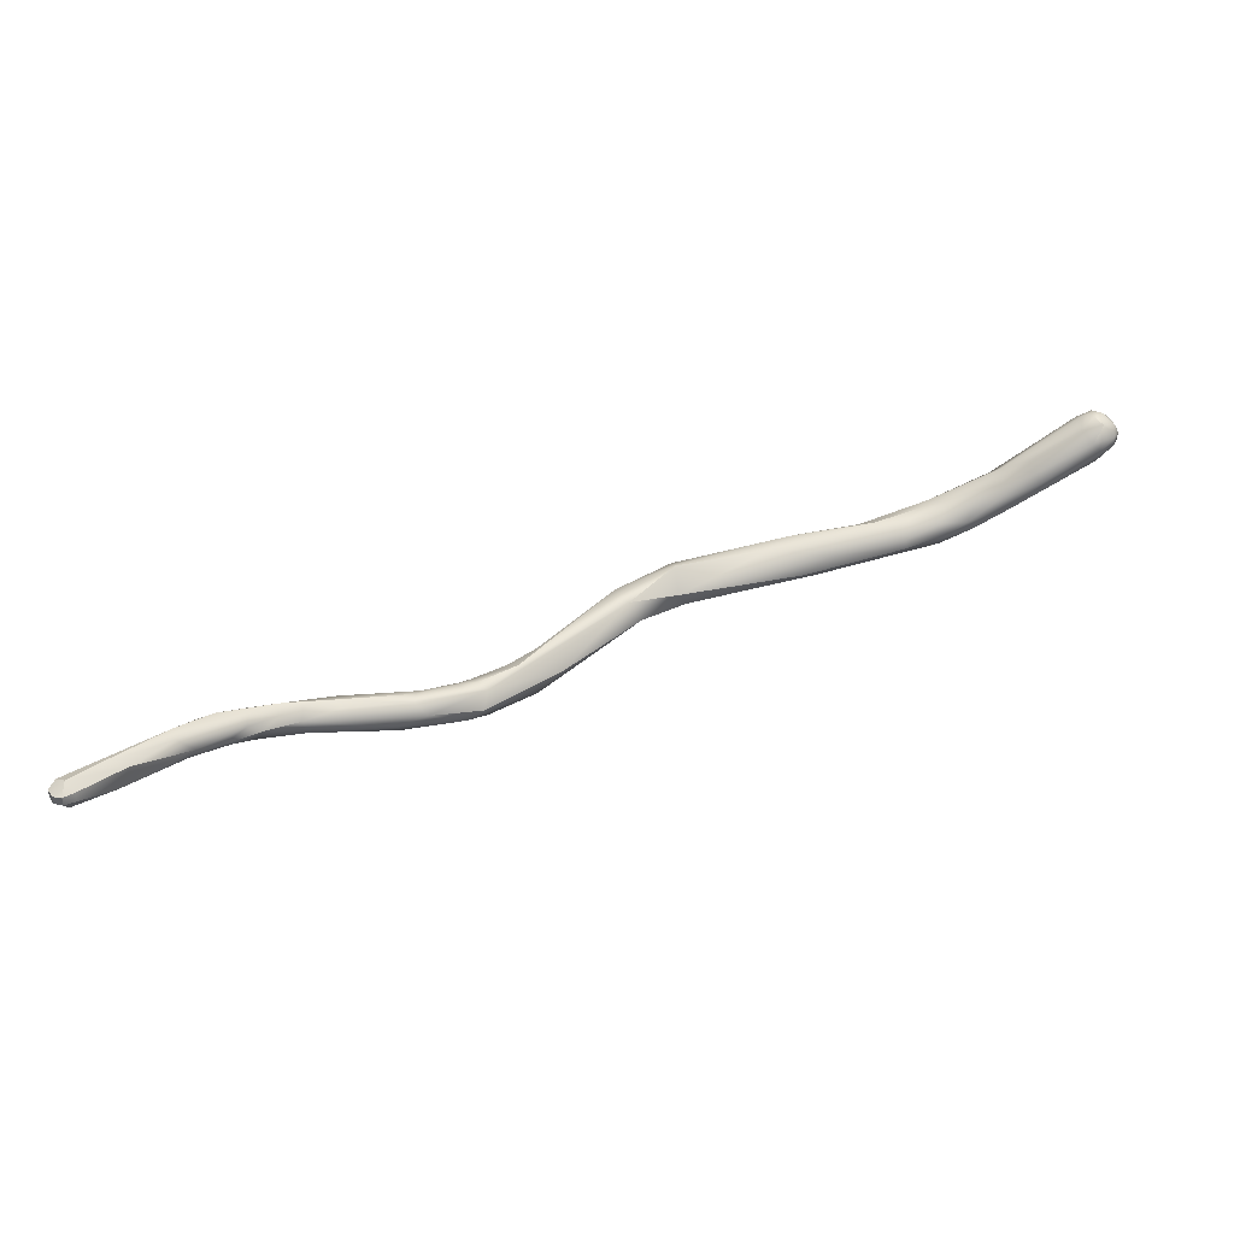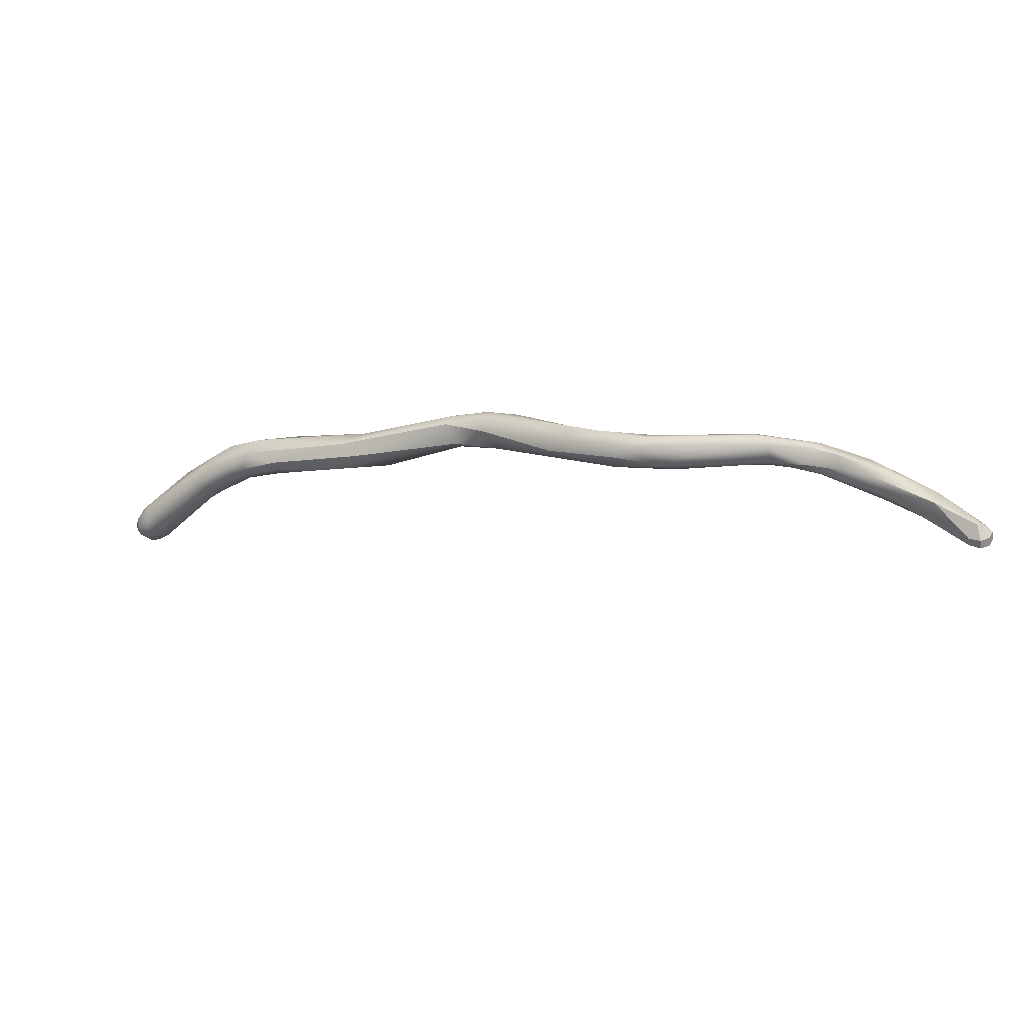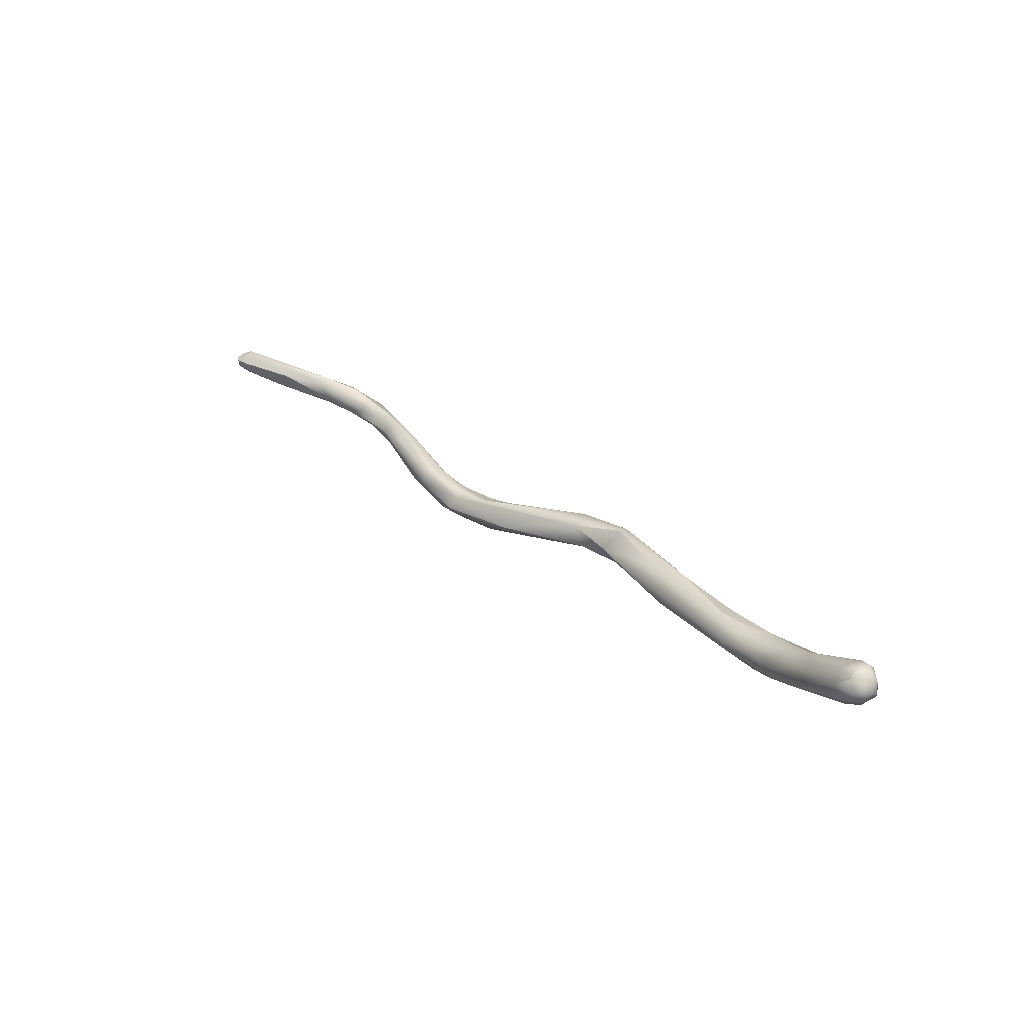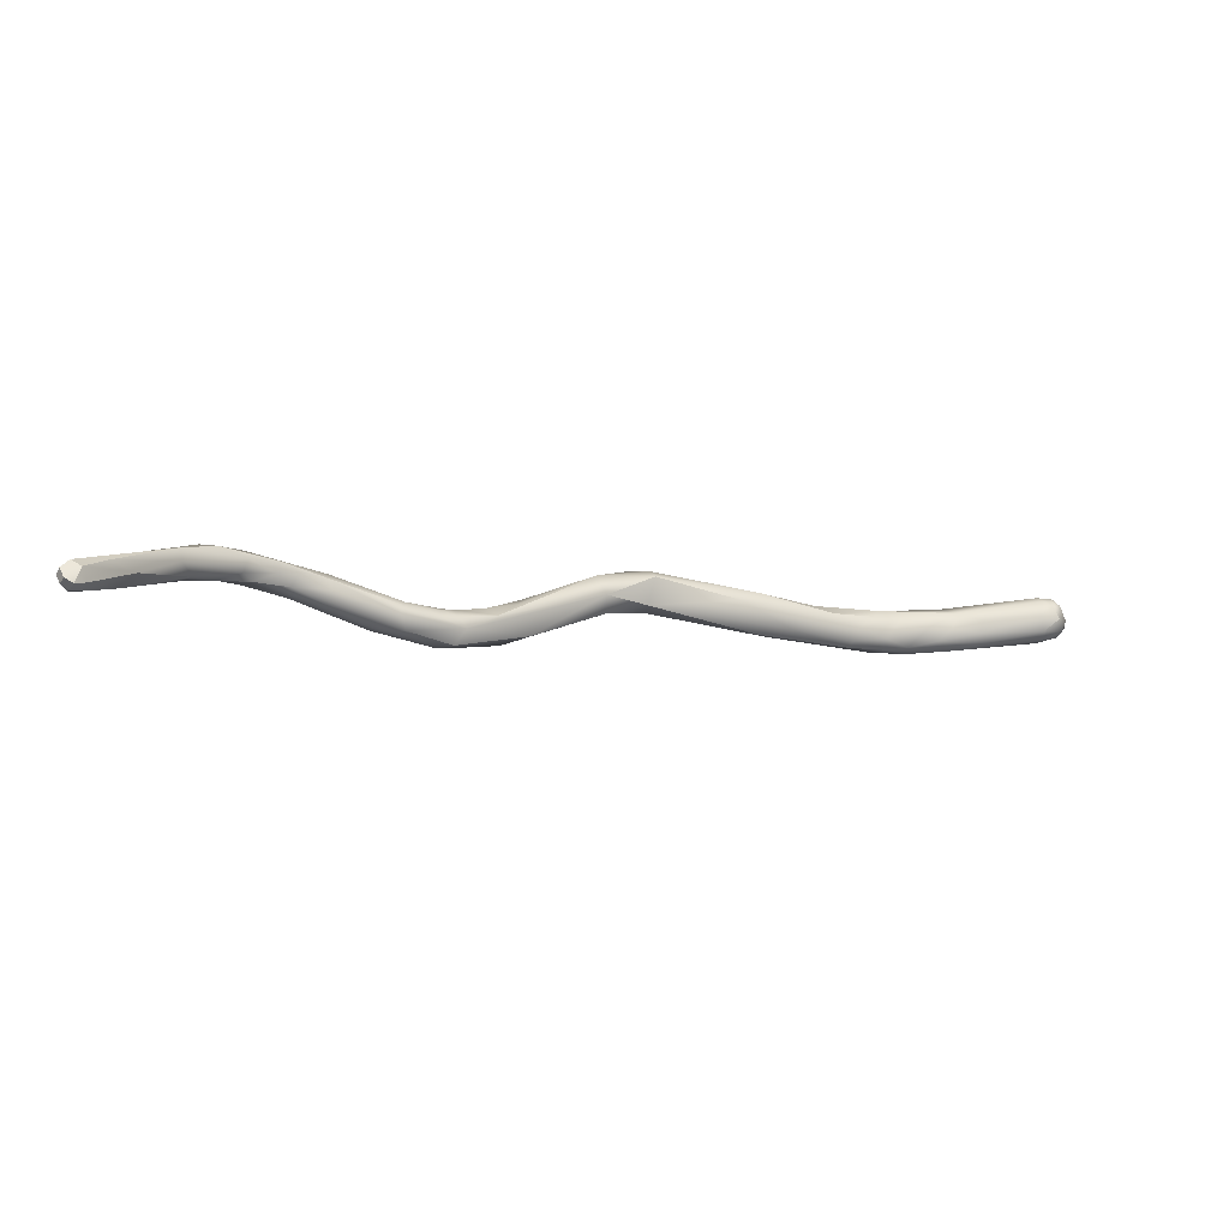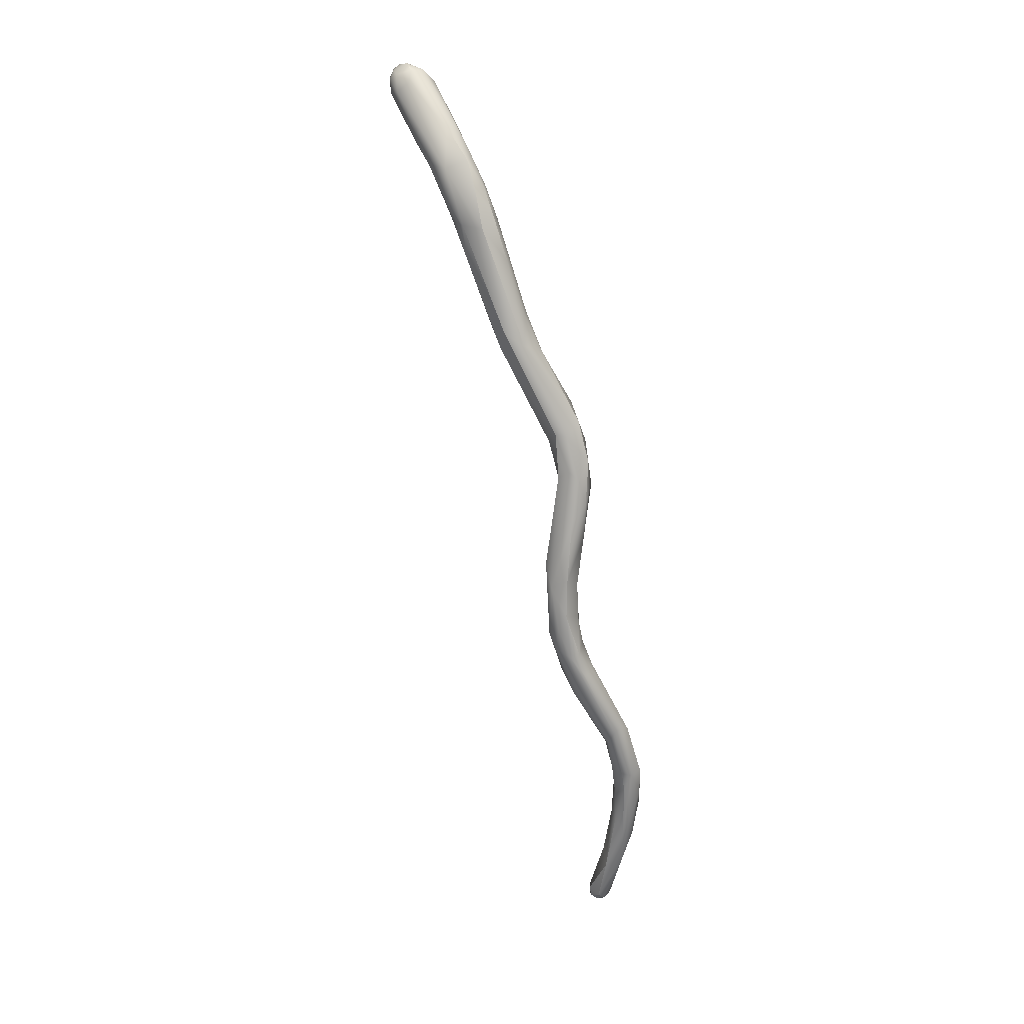
<metadata>
{"format":"obj","ext":"obj","renderer":"f3d","projection":"perspective","resolution":1024,"background":"white","views":[{"elev":-56.4,"azim":-178.0,"up":"+Z"},{"elev":-53.7,"azim":11.3,"up":"+Z"},{"elev":38.0,"azim":-110.8,"up":"+Y"},{"elev":-52.2,"azim":152.1,"up":"+Z"},{"elev":-68.7,"azim":-54.2,"up":"+Y"}]}
</metadata>
<code>
v 11.79 -173.3 1232
v 11.45 -173.2 1232
v 11.79 -173.4 1232
v 11.58 -173.2 1232
v 11.44 -173 1232
v 11.43 -172.8 1232
v 11.75 -173 1231
v 11.69 -172.5 1232
v 11.94 -172.8 1231
v 12.17 -172.6 1232
v 11.34 -173 1232
v 11.4 -173 1232
v 11.32 -172.8 1232
v 11.32 -172.8 1232
v 11.42 -172.6 1232
v 11.49 -172.6 1232
v 11.76 -173 1232
v 11.68 -172.4 1232
v 11.88 -172.4 1232
v 11.97 -172.6 1232
v 11.88 -172.4 1232
v 11.88 -172.3 1232
v 12.16 -173 1232
v 12.12 -172.4 1232
v 12.2 -172.6 1232
v 13.91 -174.7 1232
v 14.07 -174.6 1232
v 13.05 -173.7 1231
v 13.24 -173.5 1231
v 13.28 -173.3 1232
v 13.62 -174.3 1231
v 13.85 -173.8 1231
v 14.05 -174.1 1231
v 14.36 -174 1231
v 13.2 -173.6 1232
v 13.17 -174.2 1232
v 13.24 -173.9 1232
v 13.83 -173.6 1232
v 14.07 -174.3 1232
v 14.05 -173.9 1232
v 14.48 -174.8 1231
v 15.06 -174.8 1231
v 15.25 -175.1 1231
v 15.59 -175.2 1232
v 16.03 -175 1231
v 14.7 -174.9 1232
v 14.87 -174.8 1232
v 15.48 -175 1232
v 15.7 -174.8 1232
v 14.5 -174.2 1231
v 14.65 -174.5 1231
v 15.08 -174.2 1231
v 15.24 -174.5 1231
v 15.7 -174.3 1231
v 16 -174.5 1231
v 14.84 -174.5 1232
v 15.47 -174.3 1232
v 16.06 -174.8 1231
v 16.64 -175.2 1232
v 17.04 -174.7 1231
v 16.73 -174.4 1231
v 17.7 -174.8 1230
v 18.37 -175.2 1230
v 18.06 -175.4 1230
v 18.08 -175.2 1231
v 18.01 -175 1231
v 18.65 -175.5 1231
v 18.95 -175.2 1231
v 19.15 -174.8 1231
v 18.57 -174.6 1231
v 19.15 -174.6 1230
v 20.63 -175.2 1231
v 20.97 -175.8 1230
v 21.14 -175.3 1230
v 21.99 -176 1230
v 21.97 -175.8 1229
v 22.23 -175.2 1229
v 22.27 -176 1230
v 21.08 -175.6 1231
v 21.18 -175.8 1230
v 21.2 -174.9 1230
v 21.28 -175 1230
v 21.69 -175.2 1230
v 22.08 -175.8 1230
v 23.09 -176.2 1229
v 23.7 -175.9 1228
v 22.66 -175.6 1230
v 22.53 -175.2 1230
v 22.93 -176 1230
v 23.68 -176 1229
v 24.04 -175.8 1229
v 25.7 -176.4 1227
v 24.28 -176.4 1228
v 24.23 -176.3 1228
v 25.08 -176.5 1227
v 25.28 -176.5 1227
v 25.34 -176.1 1227
v 25.24 -175.8 1227
v 24.23 -175.5 1228
v 24.68 -176 1228
v 24.61 -175.6 1227
v 24.88 -175.8 1228
v 25.35 -176.2 1228
v 25.47 -175.7 1227
v 26.14 -176.5 1227
v 26.81 -176.4 1227
v 27.13 -176.4 1226
v 26.24 -176.4 1227
v 25.74 -175.7 1227
v 26.49 -176 1226
v 26.76 -175.7 1226
v 26.73 -175.6 1227
v 26.67 -175.8 1227
v 27.15 -176.2 1226
v 25.65 -176 1227
v 25.87 -175.8 1227
v 25.61 -175.7 1227
v 25.9 -175.7 1227
v 26.1 -176 1227
v 26.82 -176 1227
v 26.95 -176.2 1227
v 28.29 -175.7 1226
v 28.43 -175.6 1227
v 28.41 -175.6 1226
v 28.77 -176.3 1226
v 28.78 -176.2 1227
v 29.01 -176.2 1226
v 29.04 -176 1227
v 29.08 -175.8 1226
v 29.06 -175.5 1226
v 29.5 -175.6 1226
v 29.49 -175.5 1226
v 29.87 -175.8 1226
v 30.15 -175.4 1226
v 30.04 -176.1 1226
v 30.14 -175.6 1225
v 30.26 -176.1 1226
v 30.39 -175.8 1226
v 30.23 -175.6 1226
v 30.62 -175.8 1225
v 31.1 -175.6 1225
v 31.25 -175.8 1225
v 31.44 -175.2 1225
v 31.53 -175.1 1225
v 31.79 -175.8 1225
v 30.54 -176 1226
v 30.94 -175.8 1226
v 30.87 -175.6 1226
v 30.81 -175.3 1226
v 31.3 -175.6 1226
v 31.17 -175.4 1226
v 31.32 -175.8 1225
v 32.48 -175.6 1224
v 32.79 -174.9 1223
v 33.05 -175.2 1223
v 33.05 -175 1223
v 33.28 -175.4 1223
v 33.29 -175.2 1223
v 33.28 -175 1222
v 33.25 -174.8 1223
v 33.45 -175.3 1223
v 33.5 -175.2 1223
v 33.6 -175.2 1223
v 33.51 -175.2 1223
v 33.48 -175 1223
v 33.61 -175 1223
v 33.48 -174.9 1223
v 32.04 -175.6 1225
v 32.19 -175.2 1224
v 32.27 -175.4 1225
v 32.65 -175.6 1224
v 11.69 -172.5 1232
v 11.4 -173 1232
v 11.32 -172.8 1232
v 14.07 -174.6 1232
v 15.59 -175.2 1232
v 16.03 -175 1231
v 14.7 -174.9 1232
v 15.48 -175 1232
v 15.47 -174.3 1232
v 17.04 -174.7 1231
v 16.73 -174.4 1231
v 18.37 -175.2 1230
v 18.06 -175.4 1230
v 19.15 -174.8 1231
v 18.57 -174.6 1231
v 18.57 -174.6 1231
v 20.97 -175.8 1230
v 21.14 -175.3 1230
v 21.97 -175.8 1229
v 22.23 -175.2 1229
v 21.08 -175.6 1231
v 21.2 -174.9 1230
v 22.08 -175.8 1230
v 23.7 -175.9 1228
v 24.28 -176.4 1228
v 25.08 -176.5 1227
v 25.34 -176.1 1227
v 24.68 -176 1228
v 24.61 -175.6 1227
v 24.88 -175.8 1228
v 26.67 -175.8 1227
v 26.82 -176 1227
v 28.41 -175.6 1226
v 29.04 -176 1227
v 29.49 -175.5 1226
v 29.87 -175.8 1226
v 30.39 -175.8 1226
v 31.53 -175.1 1225
v 31.53 -175.1 1225
v 30.54 -176 1226
v 30.81 -175.3 1226
v 32.48 -175.6 1224
v 32.48 -175.6 1224
v 32.79 -174.9 1223
v 33.05 -175.2 1223
v 33.05 -175 1223
v 33.28 -175.4 1223
v 33.28 -175.4 1223
v 33.29 -175.2 1223
v 33.29 -175.2 1223
v 33.29 -175.2 1223
v 33.28 -175 1222
v 33.28 -175 1222
v 33.28 -175 1222
v 33.25 -174.8 1223
v 33.25 -174.8 1223
v 33.45 -175.3 1223
v 33.45 -175.3 1223
v 33.5 -175.2 1223
v 33.5 -175.2 1223
v 33.5 -175.2 1223
v 33.6 -175.2 1223
v 33.6 -175.2 1223
v 33.6 -175.2 1223
v 33.48 -175 1223
v 33.48 -175 1223
v 33.61 -175 1223
v 33.61 -175 1223
v 33.48 -174.9 1223
v 33.48 -174.9 1223
v 33.48 -174.9 1223
v 32.19 -175.2 1224
g grp1
f 5 2 11
f 3 2 1
f 1 2 5
f 1 5 7
f 31 7 28
f 31 1 7
f 2 4 12
f 2 12 11
f 3 4 2
f 4 17 173
f 36 4 3
f 36 17 4
f 23 17 37
f 35 23 37
f 40 20 35
f 35 20 23
f 5 11 6
f 11 13 6
f 15 8 6
f 15 6 13
f 9 28 7
f 7 6 9
f 5 6 7
f 9 6 8
f 29 28 9
f 10 29 9
f 10 9 172
f 21 10 172
f 30 29 10
f 30 10 38
f 11 14 13
f 11 12 14
f 13 14 15
f 173 16 174
f 173 17 16
f 15 14 16
f 18 8 15
f 15 16 18
f 16 17 20
f 8 18 21
f 16 19 18
f 16 20 19
f 21 18 22
f 19 22 18
f 20 17 23
f 21 24 10
f 19 25 24
f 25 19 20
f 22 24 21
f 24 22 19
f 20 40 25
f 10 24 38
f 40 38 25
f 25 38 24
f 26 31 41
f 46 27 26
f 175 178 47
f 1 26 3
f 26 1 31
f 33 28 29
f 32 33 29
f 32 29 30
f 32 30 38
f 31 28 33
f 32 34 33
f 34 32 38
f 51 41 31
f 51 31 33
f 50 51 33
f 34 50 33
f 26 36 3
f 17 36 37
f 175 37 36
f 26 27 36
f 39 37 175
f 35 37 39
f 40 35 39
f 56 40 39
f 47 39 175
f 42 41 51
f 53 42 51
f 26 41 43
f 43 41 42
f 43 44 26
f 64 44 43
f 45 43 42
f 42 53 58
f 67 59 176
f 184 43 45
f 58 177 42
f 46 26 44
f 176 48 178
f 47 178 48
f 49 56 47
f 48 176 59
f 179 49 47
f 53 51 50
f 34 53 50
f 34 52 53
f 52 34 38
f 55 53 52
f 55 52 54
f 52 38 57
f 54 52 57
f 58 53 55
f 61 54 57
f 56 39 47
f 180 40 49
f 49 40 56
f 40 180 38
f 60 180 49
f 63 184 45
f 179 59 49
f 64 67 44
f 59 66 49
f 66 60 49
f 62 183 177
f 62 177 58
f 58 55 62
f 67 65 59
f 65 66 59
f 66 70 60
f 55 54 182
f 61 57 181
f 186 61 181
f 71 182 187
f 74 183 62
f 73 63 189
f 73 184 63
f 70 66 69
f 68 65 67
f 66 65 68
f 68 185 66
f 79 68 67
f 74 62 71
f 71 62 55
f 71 55 182
f 81 74 71
f 188 80 64
f 67 64 80
f 80 79 67
f 192 72 68
f 68 72 185
f 82 70 69
f 72 82 69
f 193 71 187
f 83 82 72
f 189 76 73
f 77 74 81
f 191 193 88
f 188 190 75
f 75 80 188
f 189 191 76
f 78 80 75
f 94 75 190
f 84 78 89
f 85 78 75
f 83 72 192
f 79 80 84
f 193 187 82
f 194 83 192
f 78 84 80
f 88 193 82
f 83 88 82
f 85 94 93
f 196 89 85
f 94 190 86
f 191 195 76
f 90 89 196
f 89 78 85
f 89 87 194
f 194 87 83
f 87 88 83
f 75 94 85
f 101 191 88
f 200 88 99
f 90 87 89
f 91 87 90
f 91 99 88
f 91 88 87
f 94 92 96
f 92 94 97
f 110 92 97
f 94 86 97
f 94 95 93
f 94 96 95
f 105 95 96
f 197 103 196
f 95 105 108
f 197 108 103
f 110 198 98
f 109 98 104
f 195 98 198
f 195 191 98
f 98 191 101
f 90 102 91
f 201 99 91
f 196 100 90
f 199 102 90
f 201 200 99
f 98 101 104
f 199 117 102
f 104 200 117
f 117 200 201
f 103 100 196
f 115 100 103
f 115 117 199
f 92 105 96
f 92 110 114
f 105 92 107
f 107 125 105
f 125 106 105
f 121 108 106
f 106 108 105
f 107 92 114
f 108 119 103
f 108 121 119
f 98 111 110
f 111 98 109
f 112 109 118
f 109 104 118
f 111 109 112
f 112 118 113
f 129 114 110
f 129 110 111
f 124 111 112
f 204 112 123
f 116 118 117
f 117 118 104
f 116 117 115
f 119 115 103
f 116 119 202
f 119 116 115
f 113 118 116
f 120 202 119
f 121 203 119
f 114 127 107
f 121 106 126
f 123 112 113
f 122 111 124
f 122 129 111
f 123 202 120
f 130 122 124
f 203 121 128
f 132 130 124
f 206 204 123
f 127 114 129
f 121 126 128
f 107 127 125
f 125 126 106
f 137 126 125
f 125 127 135
f 125 135 137
f 130 129 122
f 137 128 126
f 133 127 129
f 123 120 205
f 129 131 207
f 129 130 131
f 131 130 132
f 131 132 134
f 139 206 123
f 205 139 123
f 127 133 135
f 134 132 149
f 139 212 206
f 137 138 128
f 136 140 207
f 207 131 136
f 208 139 205
f 136 131 134
f 133 140 135
f 134 149 144
f 135 140 146
f 211 137 135
f 136 134 143
f 143 134 144
f 140 136 141
f 136 143 141
f 140 142 146
f 146 142 145
f 211 145 137
f 142 140 141
f 141 143 169
f 145 152 137
f 153 142 141
f 152 168 150
f 243 153 141
f 145 142 213
f 209 170 167
f 154 143 144
f 210 240 215
f 145 171 152
f 171 168 152
f 155 153 243
f 138 137 147
f 208 148 139
f 147 148 208
f 148 151 139
f 139 151 212
f 152 147 137
f 147 150 148
f 150 151 148
f 152 150 147
f 151 150 170
f 151 170 209
f 151 209 212
f 168 170 150
f 214 216 157
f 171 213 218
f 243 156 155
f 217 169 160
f 169 154 160
f 158 157 216
f 159 220 155
f 155 156 159
f 223 217 160
f 226 215 240
f 219 221 161
f 228 171 218
f 161 221 162
f 164 171 228
f 230 222 165
f 165 222 224
f 227 236 225
f 229 231 163
f 228 233 164
f 232 237 234
f 234 237 166
f 235 238 164
f 164 238 241
f 239 236 227
f 242 239 227
f 170 164 241
f 169 143 154
f 213 171 145
f 170 168 171
f 170 171 164

</code>
